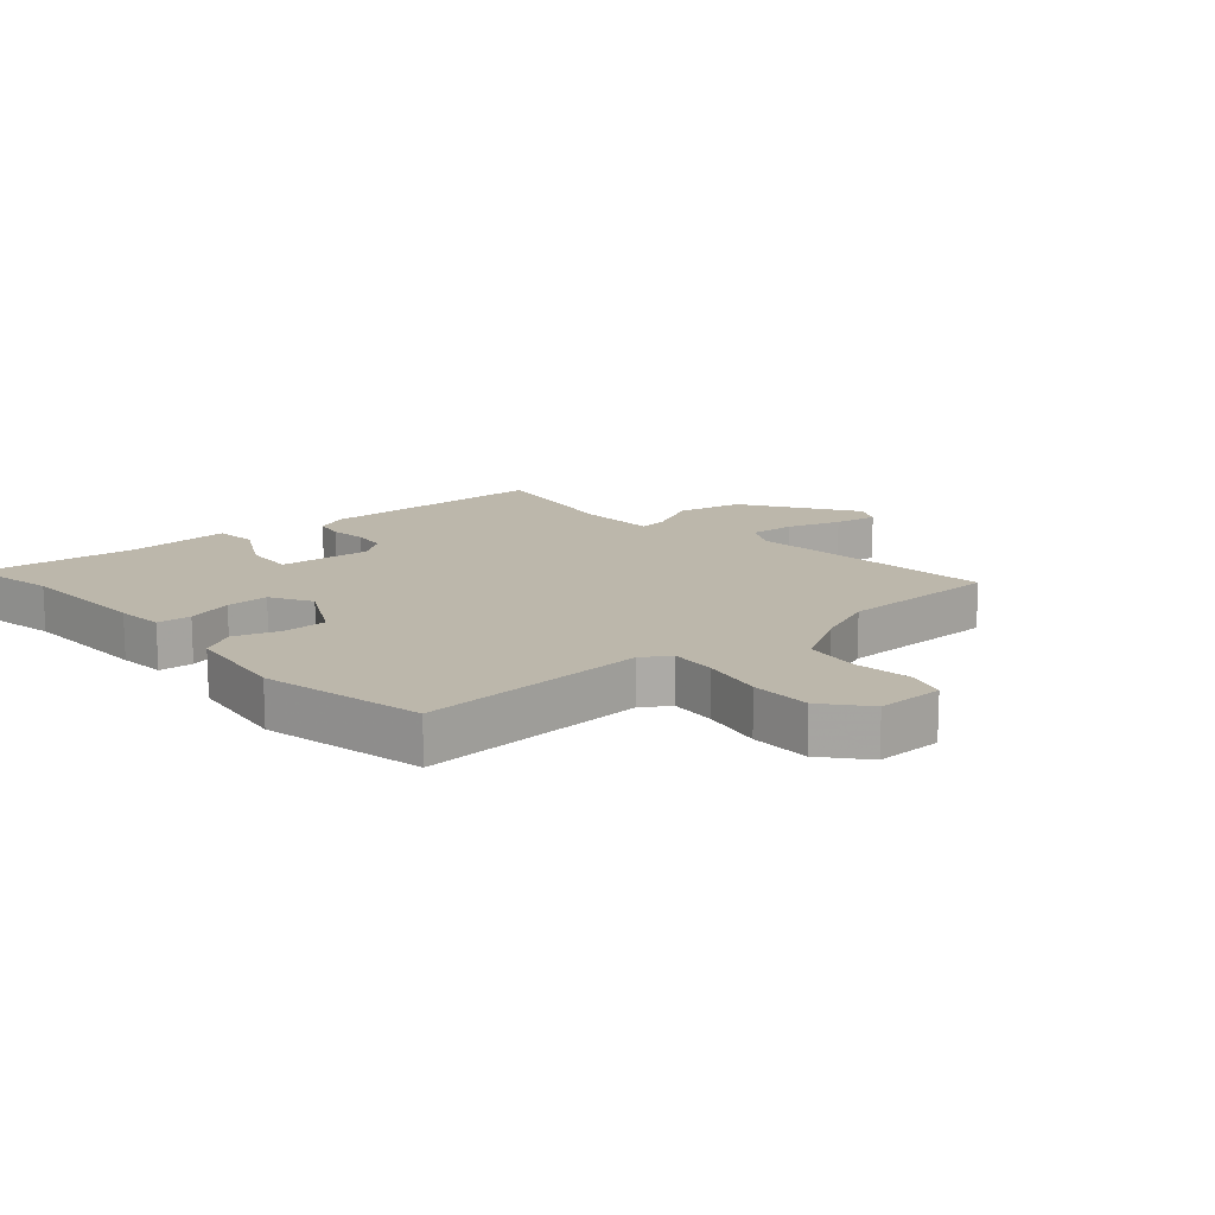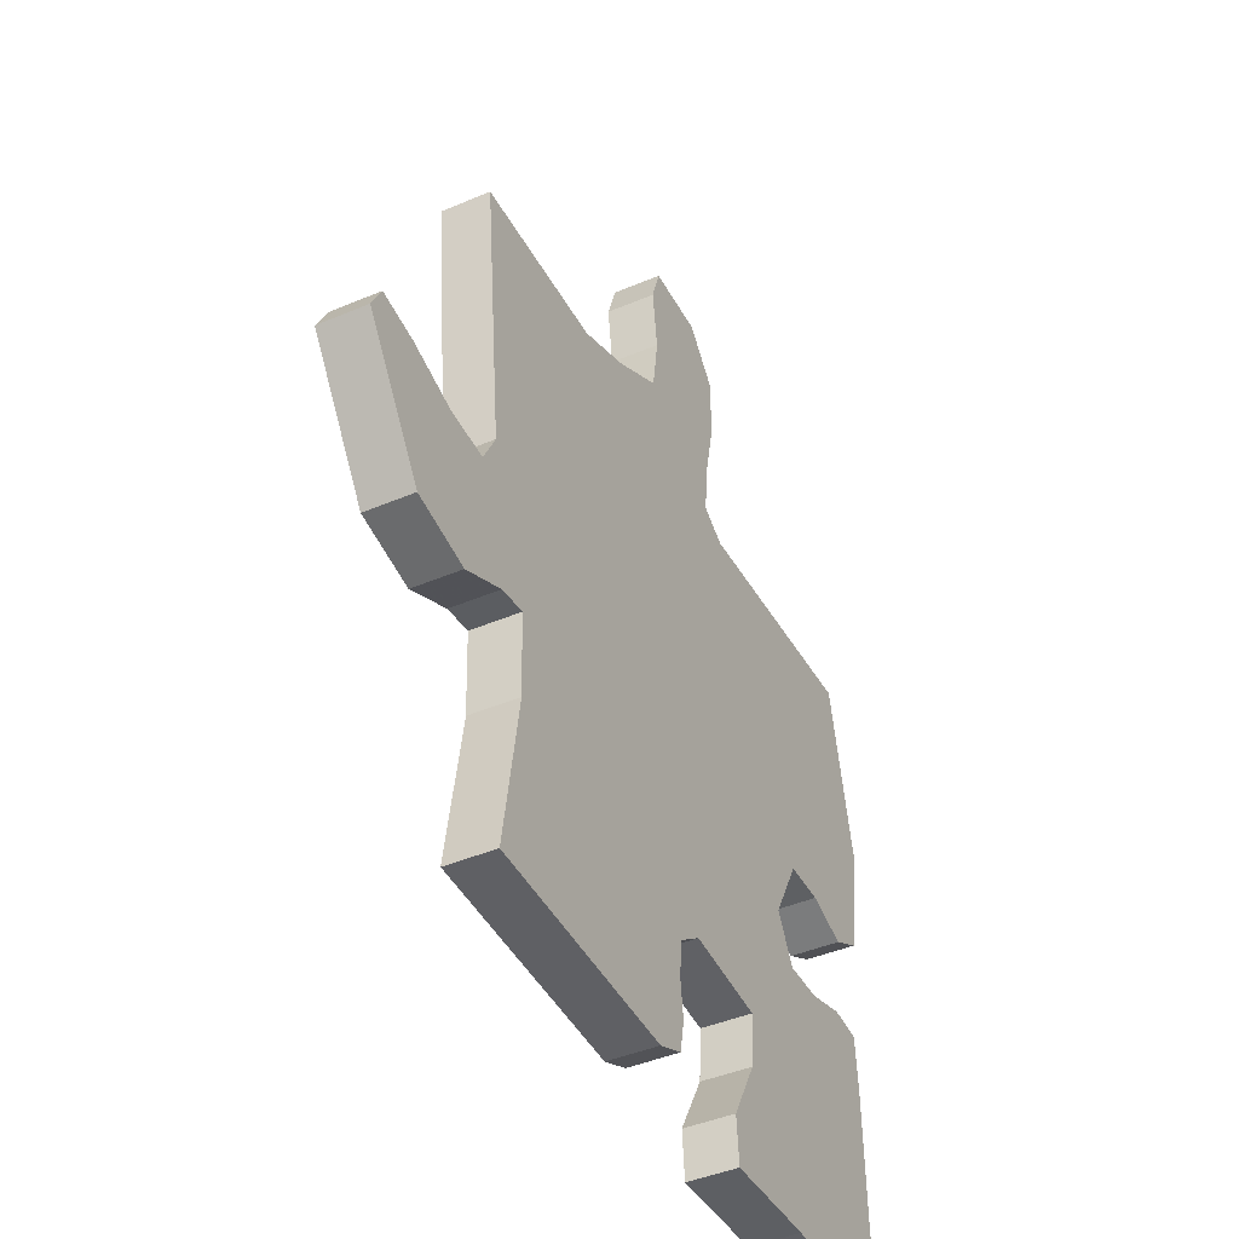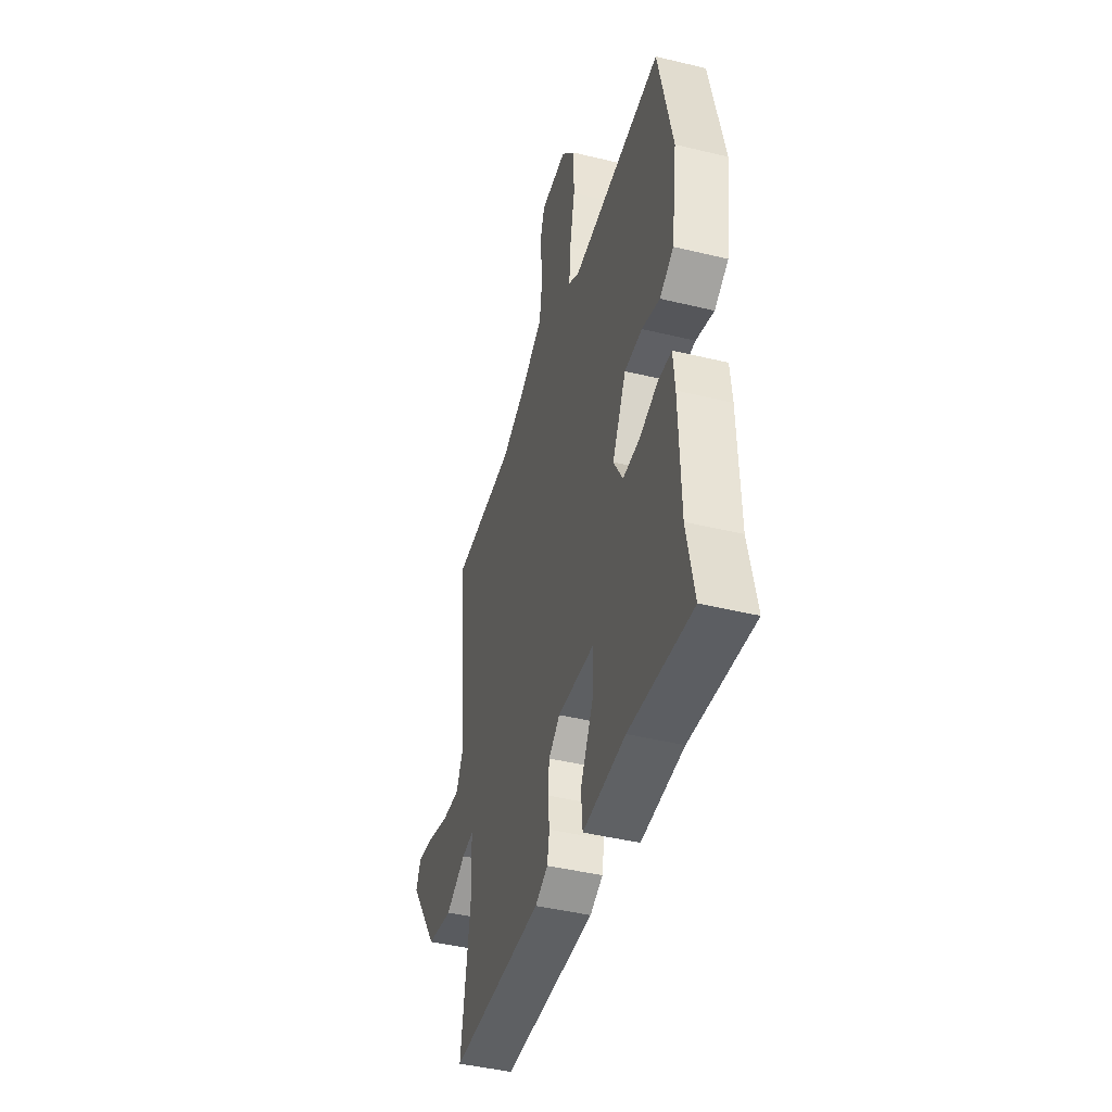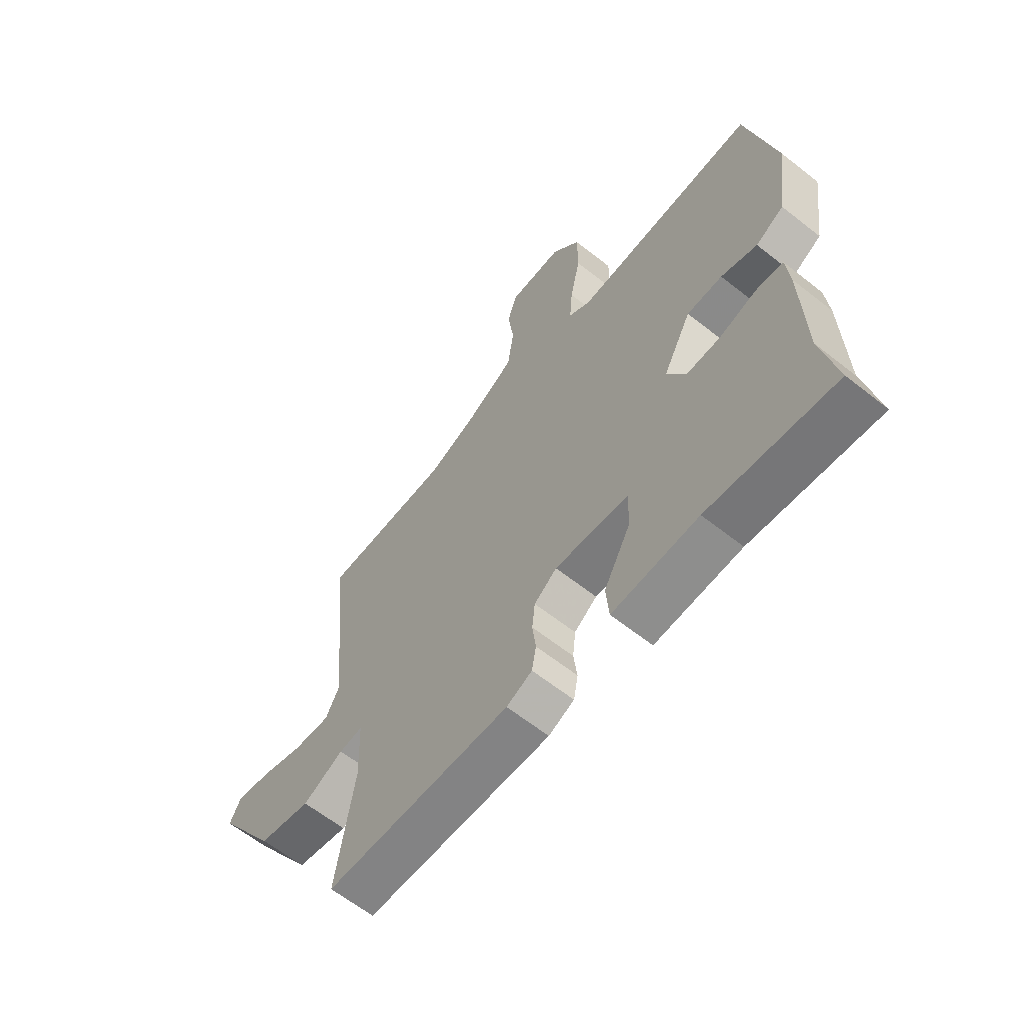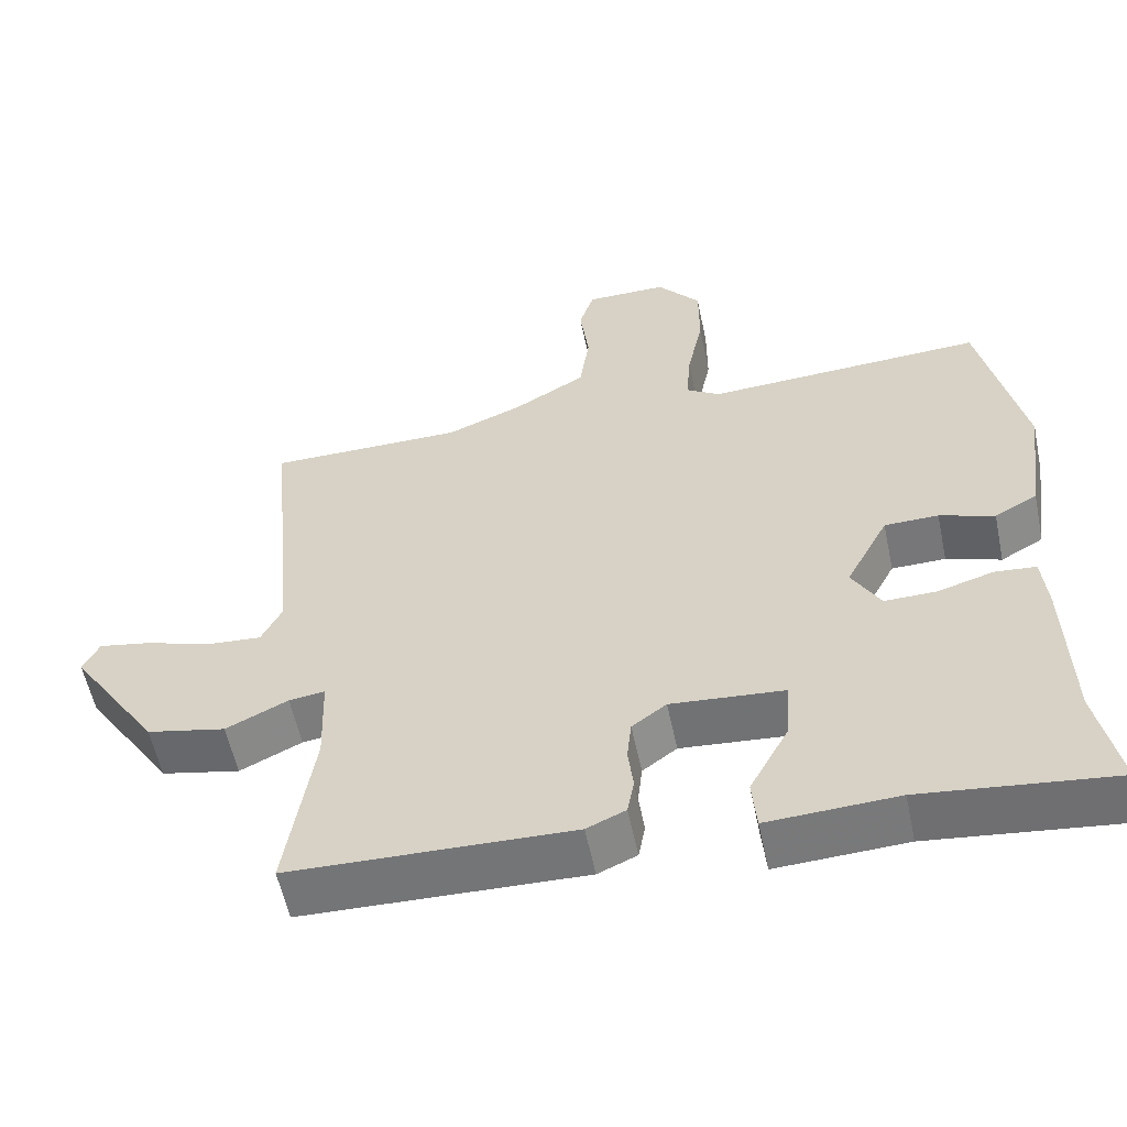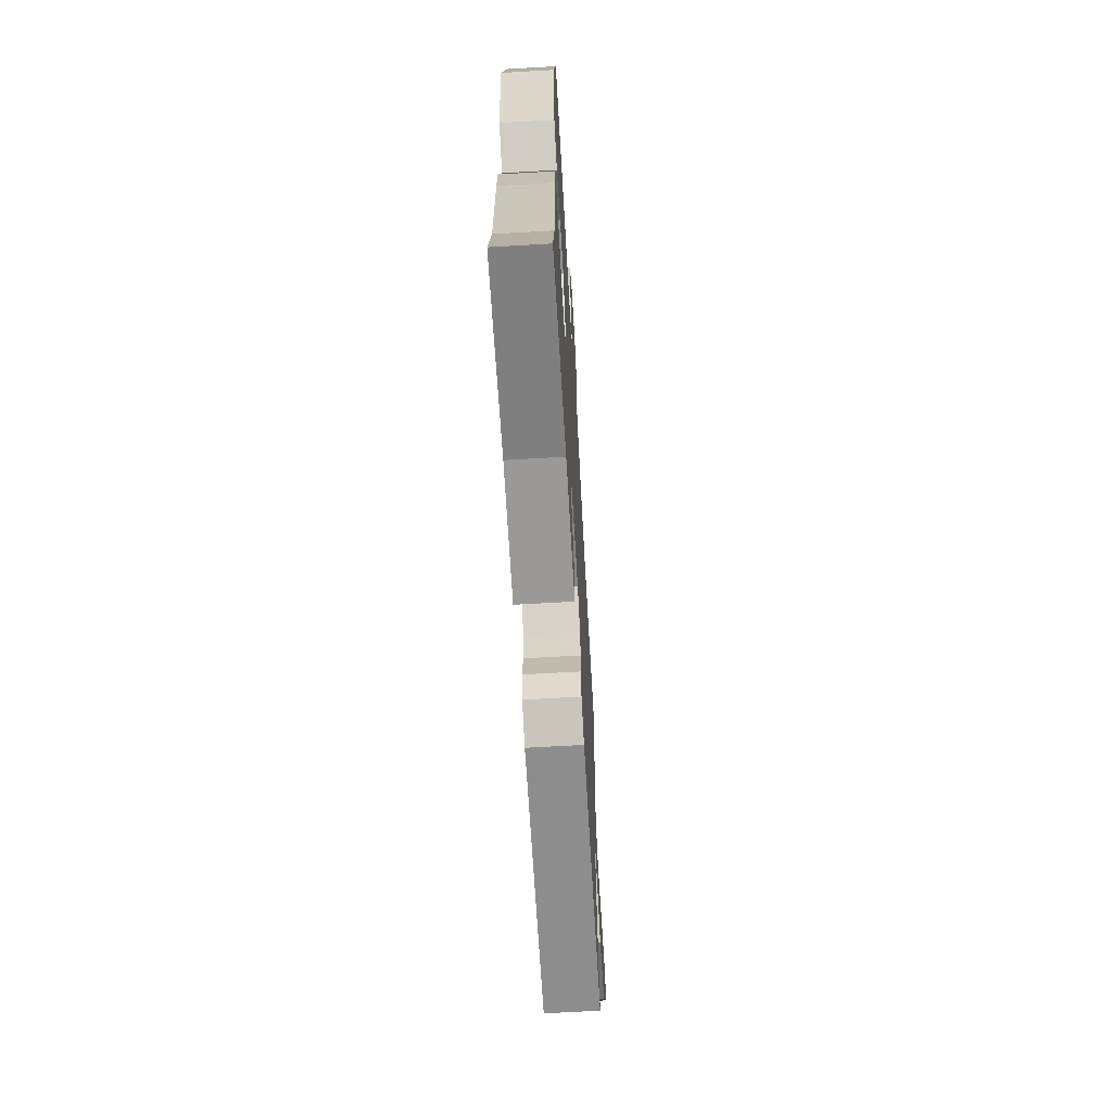
<metadata>
{"format":"obj","ext":"obj","renderer":"f3d","projection":"perspective","resolution":1024,"background":"white","views":[{"elev":14.4,"azim":-41.5,"up":"+Y"},{"elev":-43.0,"azim":116.8,"up":"+Z"},{"elev":-44.2,"azim":-105.8,"up":"+Z"},{"elev":-62.7,"azim":-128.7,"up":"+Z"},{"elev":-57.0,"azim":-168.2,"up":"+Z"},{"elev":-66.5,"azim":-86.7,"up":"+Z"}]}
</metadata>
<code>
v 0.498 0.07 -0.483
v 0.121 0.07 -0.495
v 0.069 0.07 -0.472
v 0.06 0.07 -0.423
v 0.067 0.07 -0.364
v 0.061 0.07 -0.309
v 0.015 0.07 -0.275
v -0.136 0.07 -0.288
v -0.131 0.07 -0.369
v -0.078 0.07 -0.467
v -0.084 0.07 -0.537
v -0.257 0.07 -0.529
v -0.512 0.07 -0.559
v -0.482 0.07 -0.41
v -0.476 0.07 -0.191
v -0.469 0.07 -0.114
v -0.414 0.07 -0.109
v -0.339 0.07 -0.131
v -0.27 0.07 -0.132
v -0.232 0.07 -0.065
v -0.289 0.07 0.043
v -0.361 0.07 0.044
v -0.434 0.07 0.019
v -0.491 0.07 0.051
v -0.515 0.07 0.223
v -0.458 0.07 0.488
v -0.086 0.07 0.47
v -0.041 0.07 0.499
v -0.047 0.07 0.575
v -0.068 0.07 0.675
v -0.068 0.07 0.773
v -0.01 0.07 0.843
v 0.099 0.07 0.843
v 0.119 0.07 0.781
v 0.107 0.07 0.687
v 0.12 0.07 0.596
v 0.217 0.07 0.54
v 0.317 0.07 0.5
v 0.579 0.07 0.5
v 0.54 0.07 0.091
v 0.568 0.07 0.035
v 0.642 0.07 0.041
v 0.73 0.07 0.07
v 0.8 0.07 0.083
v 0.822 0.07 0.039
v 0.702 0.07 -0.143
v 0.596 0.07 -0.166
v 0.513 0.07 -0.126
v 0.465 0.07 -0.12
v 0.461 0.07 -0.245
v 0.498 0 -0.483
v 0.121 0 -0.495
v 0.069 0 -0.472
v 0.06 0 -0.423
v 0.067 0 -0.364
v 0.061 0 -0.309
v 0.015 0 -0.275
v -0.136 0 -0.288
v -0.131 0 -0.369
v -0.078 0 -0.467
v -0.084 0 -0.537
v -0.257 0 -0.529
v -0.512 0 -0.559
v -0.482 0 -0.41
v -0.476 0 -0.191
v -0.469 0 -0.114
v -0.414 0 -0.109
v -0.339 0 -0.131
v -0.27 0 -0.132
v -0.232 0 -0.065
v -0.289 0 0.043
v -0.361 0 0.044
v -0.434 0 0.019
v -0.491 0 0.051
v -0.515 0 0.223
v -0.458 0 0.488
v -0.086 0 0.47
v -0.041 0 0.499
v -0.047 0 0.575
v -0.068 0 0.675
v -0.068 0 0.773
v -0.01 0 0.843
v 0.099 0 0.843
v 0.119 0 0.781
v 0.107 0 0.687
v 0.12 0 0.596
v 0.217 0 0.54
v 0.317 0 0.5
v 0.579 0 0.5
v 0.54 0 0.091
v 0.568 0 0.035
v 0.642 0 0.041
v 0.73 0 0.07
v 0.8 0 0.083
v 0.822 0 0.039
v 0.702 0 -0.143
v 0.596 0 -0.166
v 0.513 0 -0.126
v 0.465 0 -0.12
v 0.461 0 -0.245
f 45 46 47 48
f 45 48 49
f 42 43 44 45
f 41 42 45 49
f 40 41 49
f 38 39 40 49
f 37 38 49 50
f 32 33 34 35
f 32 35 36
f 29 30 31 32
f 28 29 32 36
f 27 28 36 37
f 25 26 27
f 22 23 24 25
f 21 22 25 27
f 20 21 27 37
f 15 16 17 18
f 14 15 18 19
f 12 13 14 19
f 9 10 11 12
f 8 9 12 19
f 7 8 19 20
f 2 3 4 5
f 2 5 6
f 1 2 6
f 7 20 37 50
f 1 6 7 50
f 98 97 96 95
f 99 98 95
f 95 94 93 92
f 99 95 92 91
f 99 91 90
f 99 90 89 88
f 100 99 88 87
f 85 84 83 82
f 86 85 82
f 82 81 80 79
f 86 82 79 78
f 87 86 78 77
f 77 76 75
f 75 74 73 72
f 77 75 72 71
f 87 77 71 70
f 68 67 66 65
f 69 68 65 64
f 69 64 63 62
f 62 61 60 59
f 69 62 59 58
f 70 69 58 57
f 55 54 53 52
f 56 55 52
f 56 52 51
f 100 87 70 57
f 100 57 56 51
f 1 51 52 2
f 2 52 53 3
f 3 53 54 4
f 4 54 55 5
f 5 55 56 6
f 6 56 57 7
f 7 57 58 8
f 8 58 59 9
f 9 59 60 10
f 10 60 61 11
f 11 61 62 12
f 12 62 63 13
f 13 63 64 14
f 14 64 65 15
f 15 65 66 16
f 16 66 67 17
f 17 67 68 18
f 18 68 69 19
f 19 69 70 20
f 20 70 71 21
f 21 71 72 22
f 22 72 73 23
f 23 73 74 24
f 24 74 75 25
f 25 75 76 26
f 26 76 77 27
f 27 77 78 28
f 28 78 79 29
f 29 79 80 30
f 30 80 81 31
f 31 81 82 32
f 32 82 83 33
f 33 83 84 34
f 34 84 85 35
f 35 85 86 36
f 36 86 87 37
f 37 87 88 38
f 38 88 89 39
f 39 89 90 40
f 40 90 91 41
f 41 91 92 42
f 42 92 93 43
f 43 93 94 44
f 44 94 95 45
f 45 95 96 46
f 46 96 97 47
f 47 97 98 48
f 48 98 99 49
f 49 99 100 50
f 50 100 51 1

</code>
